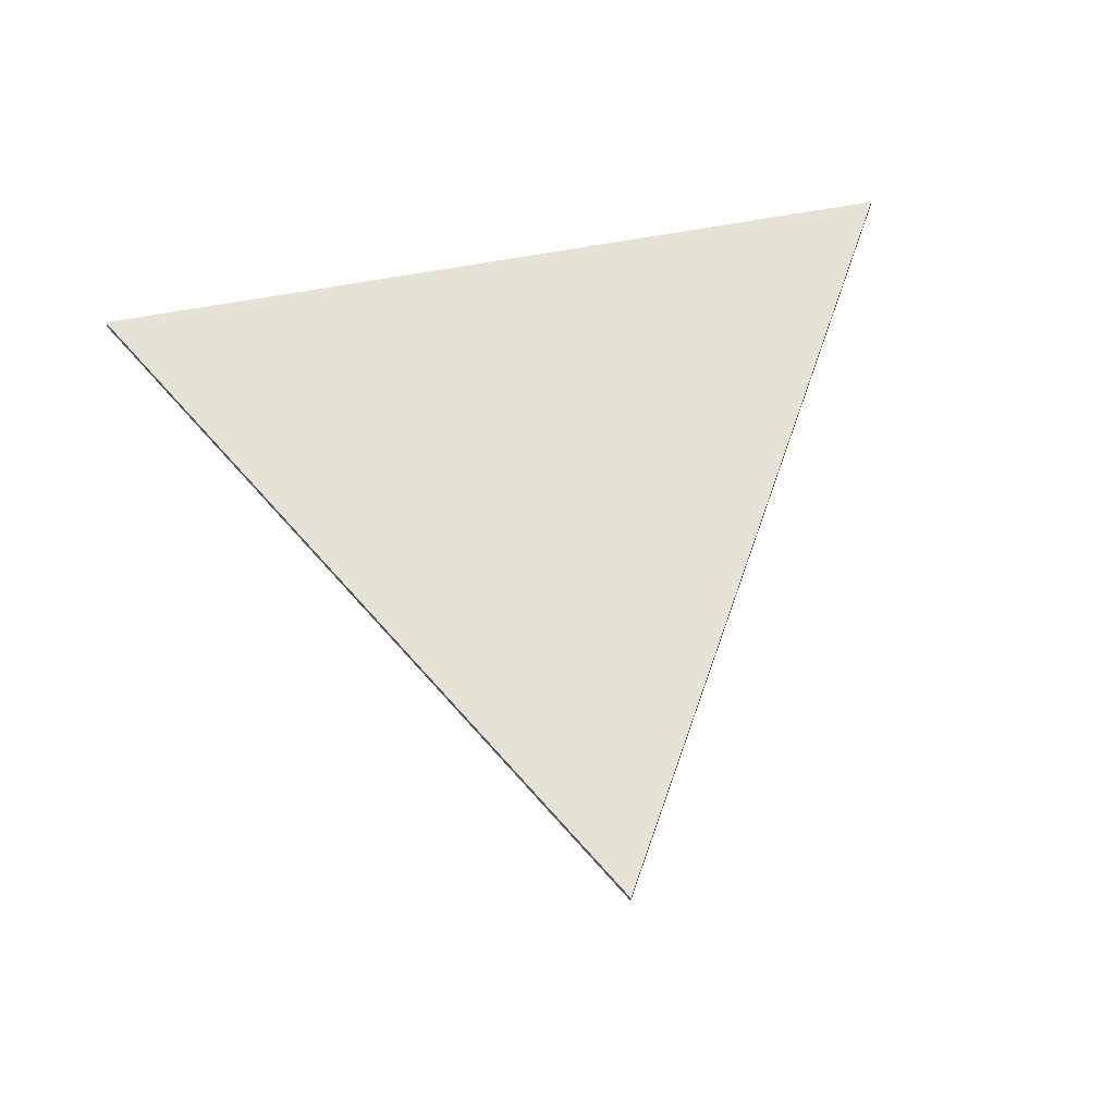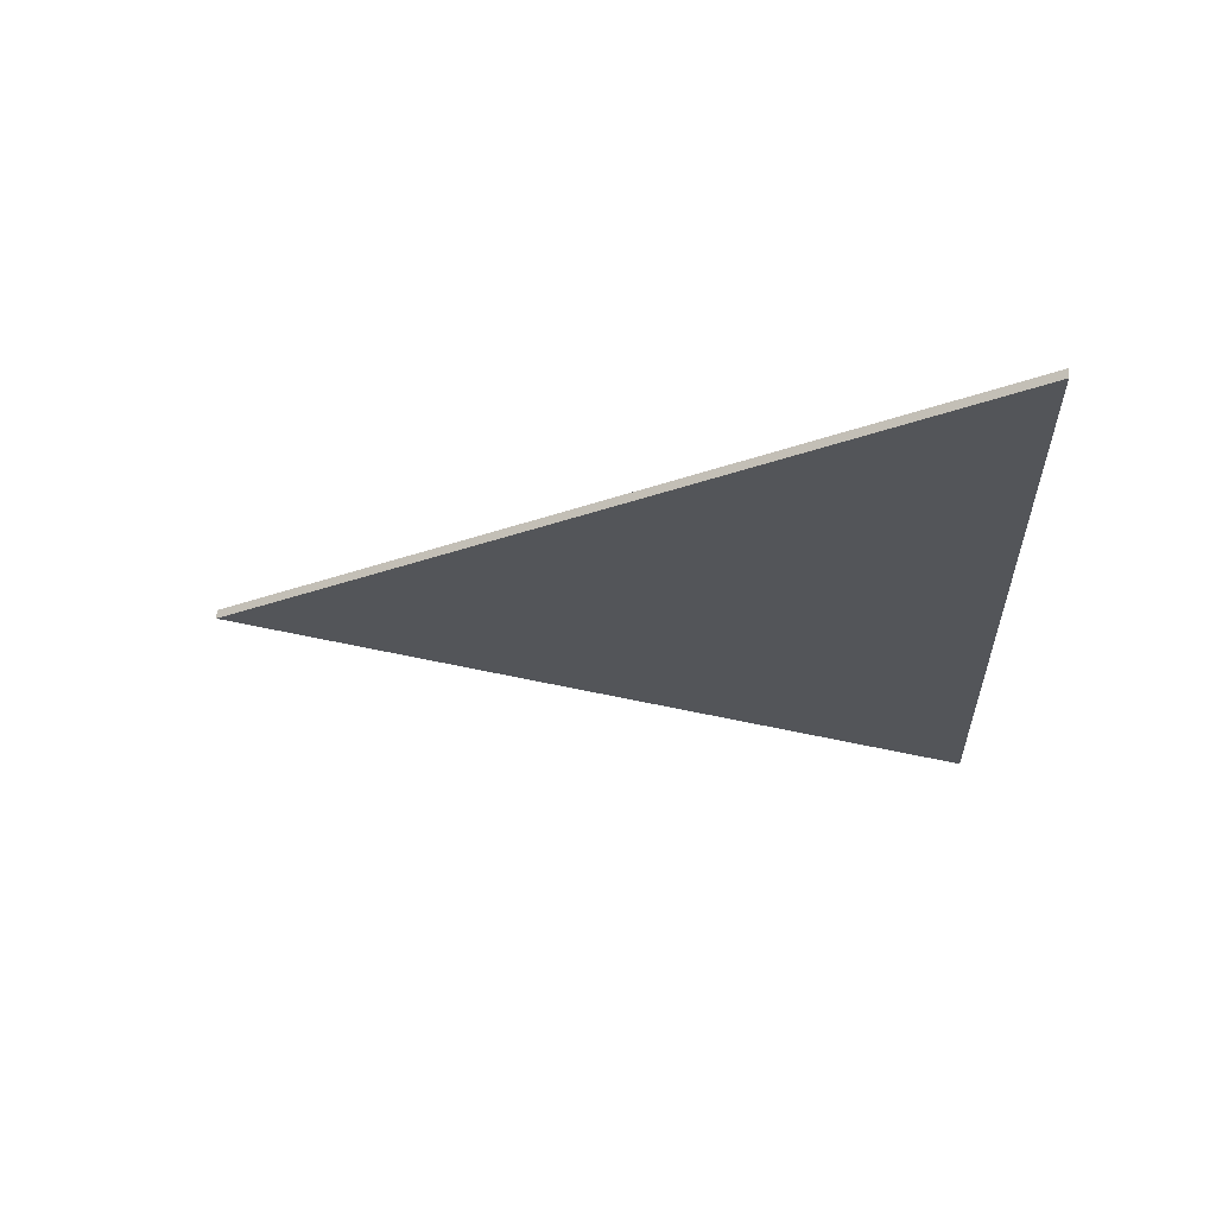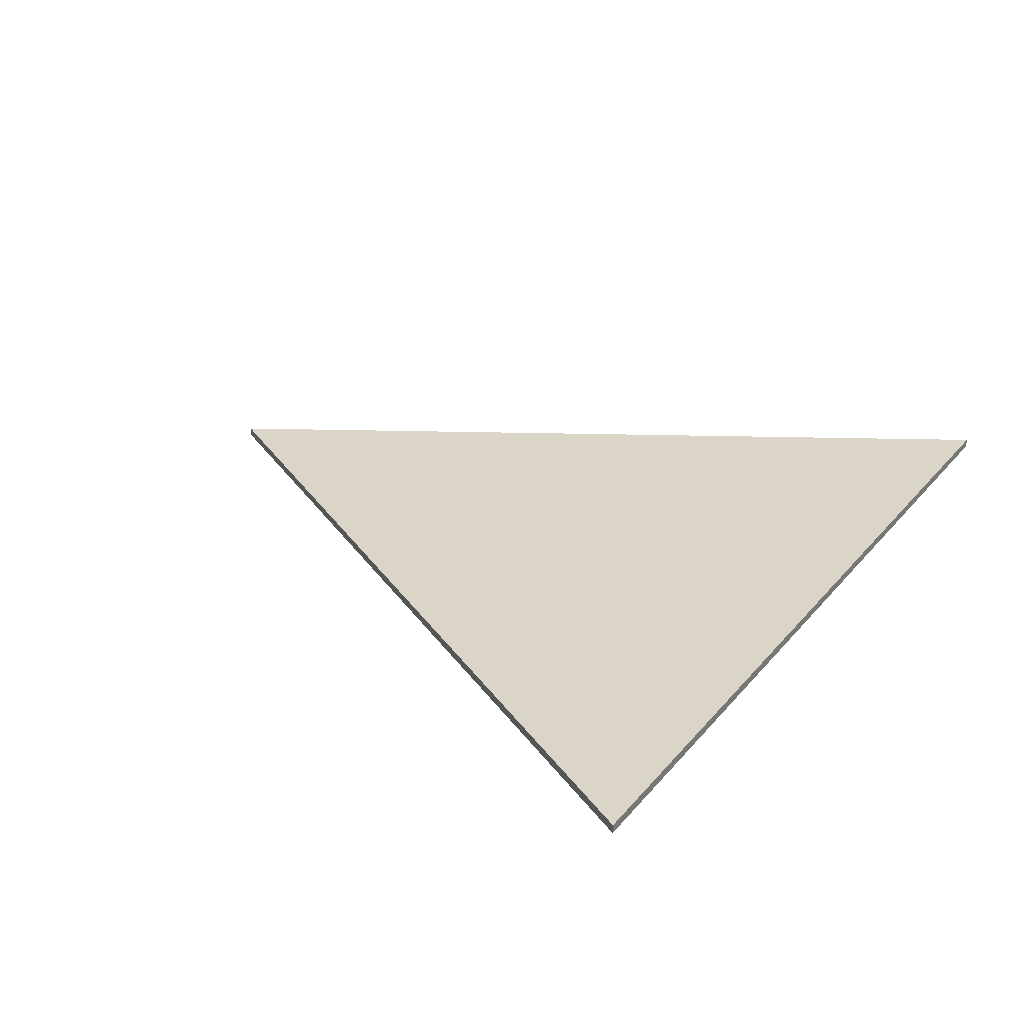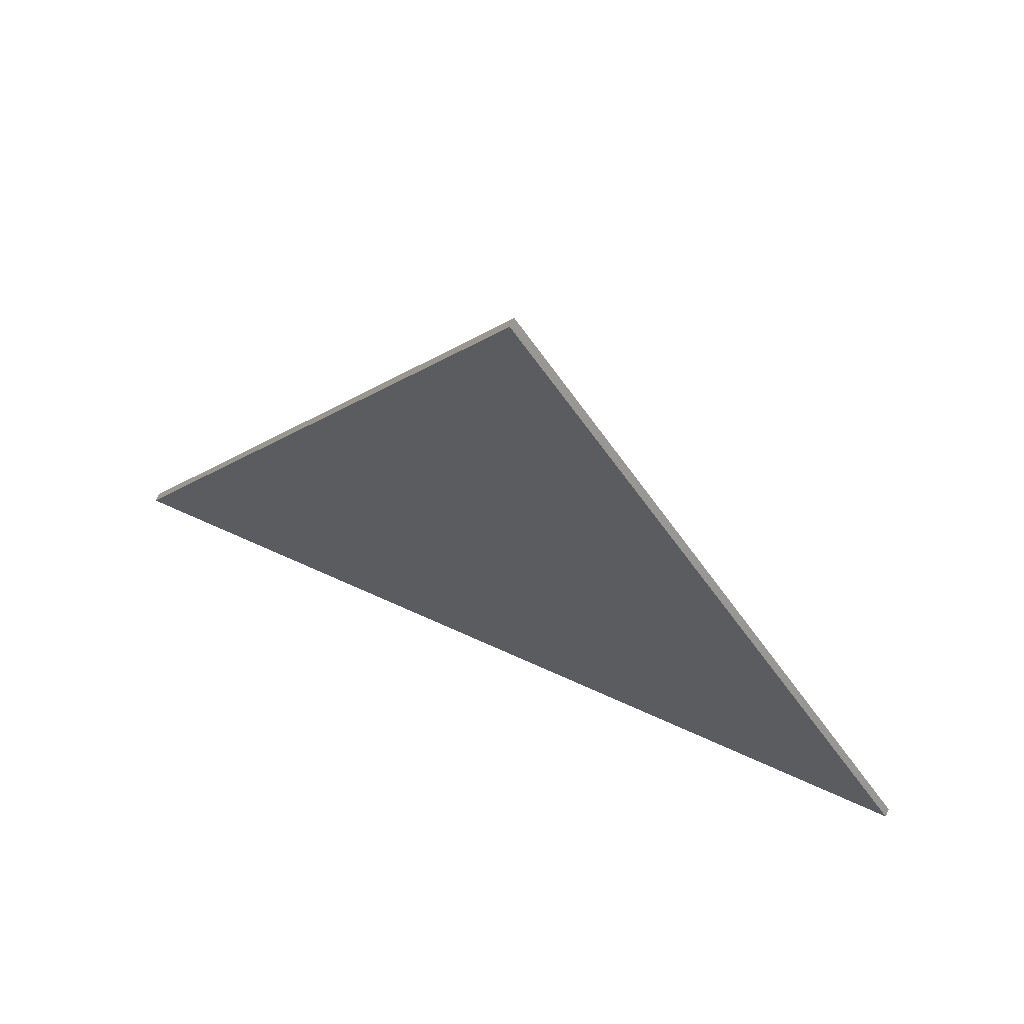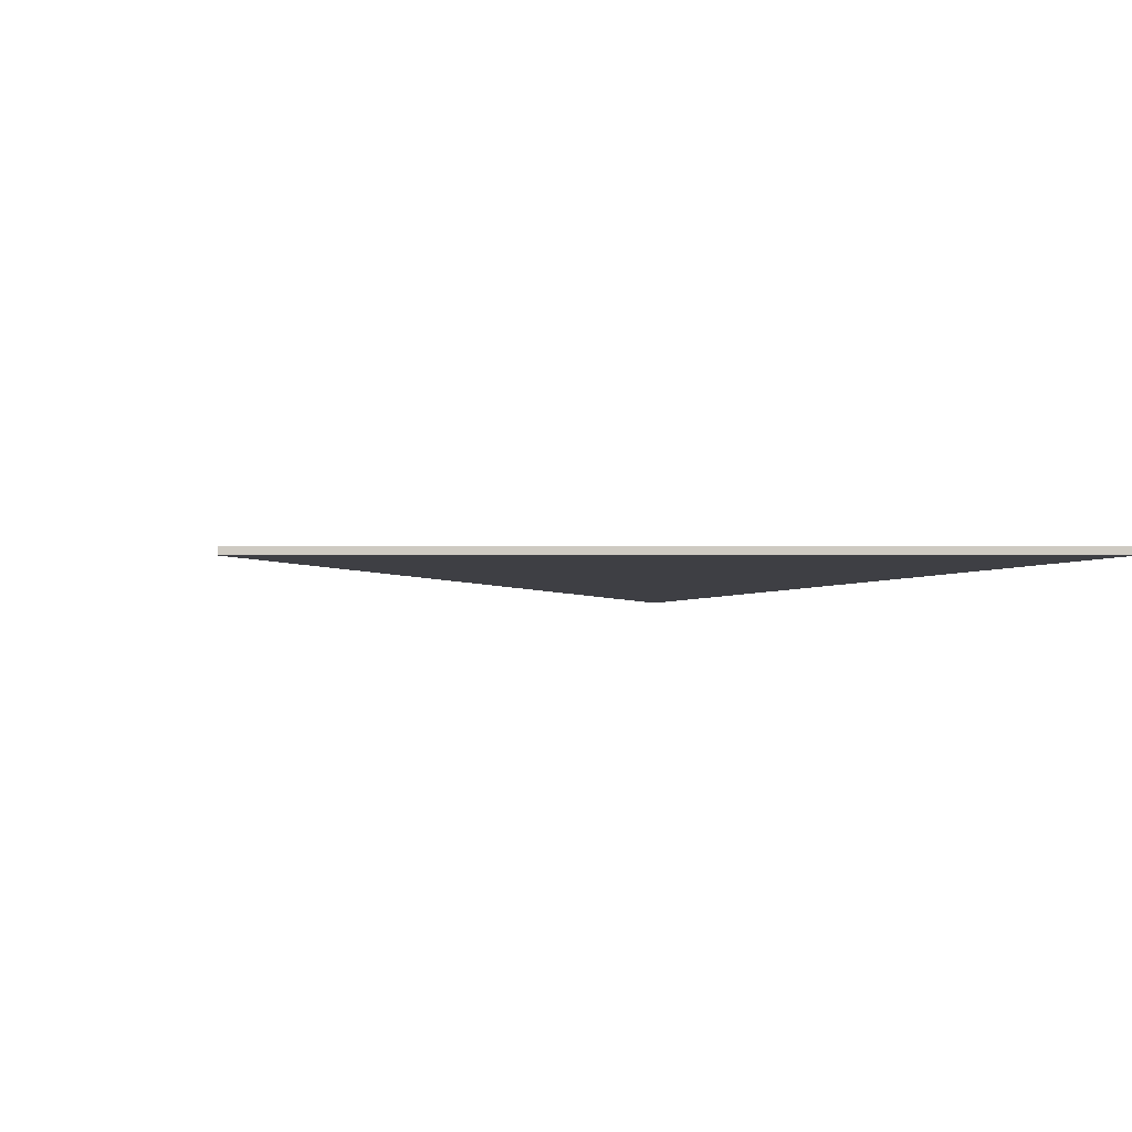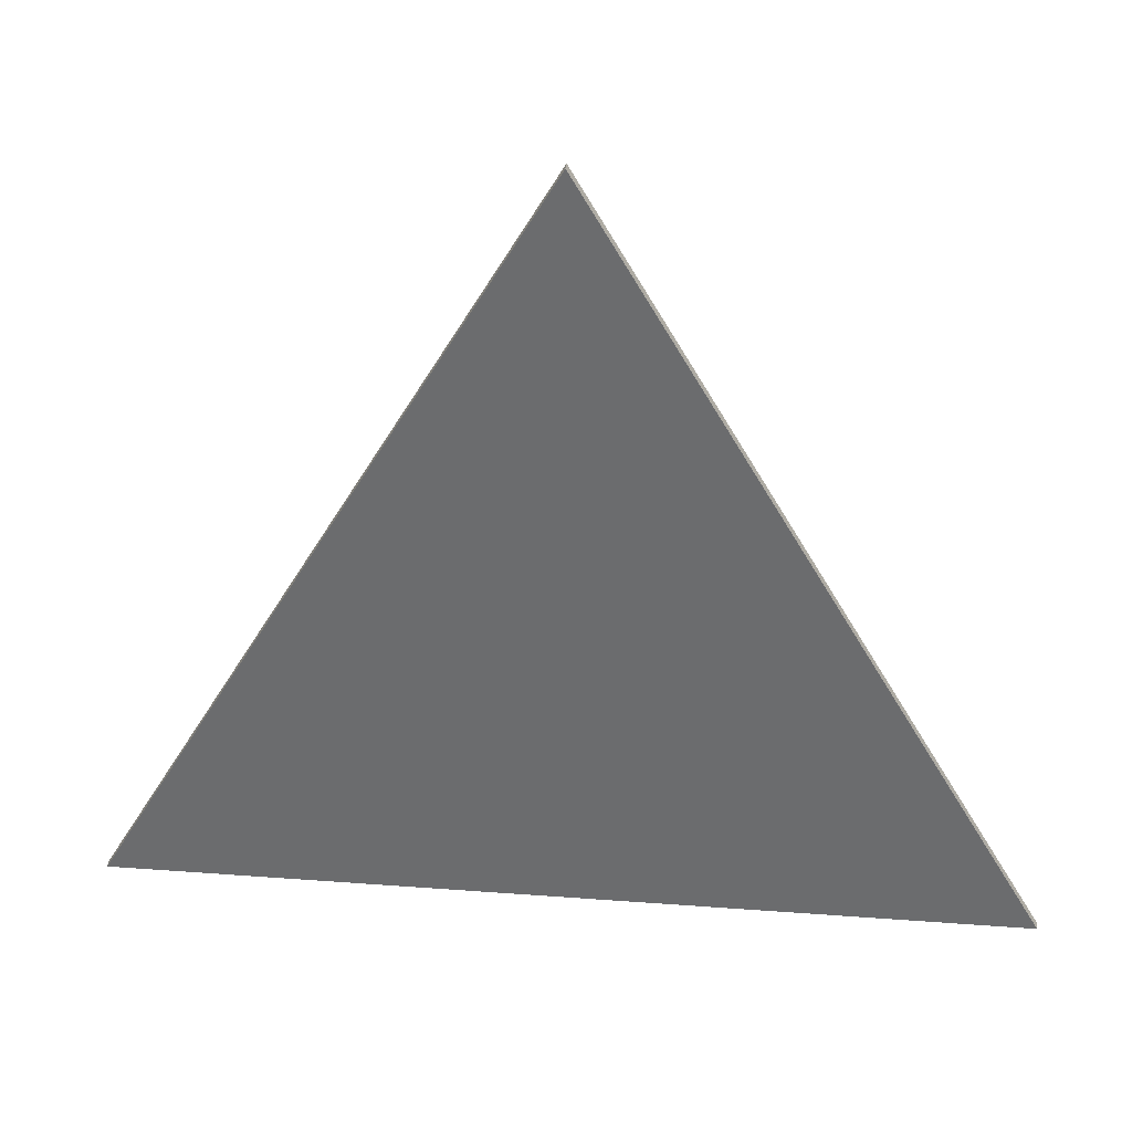
<metadata>
{"format":"obj","ext":"obj","renderer":"f3d","projection":"perspective","resolution":1024,"background":"white","views":[{"elev":63.0,"azim":169.2,"up":"+Z"},{"elev":-24.0,"azim":-87.7,"up":"+Z"},{"elev":29.5,"azim":-58.0,"up":"+Z"},{"elev":66.5,"azim":24.7,"up":"+Y"},{"elev":-4.4,"azim":-119.5,"up":"+Z"},{"elev":35.7,"azim":-174.4,"up":"+Y"}]}
</metadata>
<code>
v  0 -2.776e-14 1
v  50 86.6 1
v  0 -2.776e-14 -4.337e-16
v  50 86.6 -4.337e-16
v  100 -2.776e-14 1
v  100 -2.776e-14 -4.337e-16
g <STL_BINARY>
f 1 2 3
f 2 4 3
f 4 5 6
f 4 2 5
f 6 1 3
f 5 1 6
f 4 6 3
f 5 2 1

</code>
